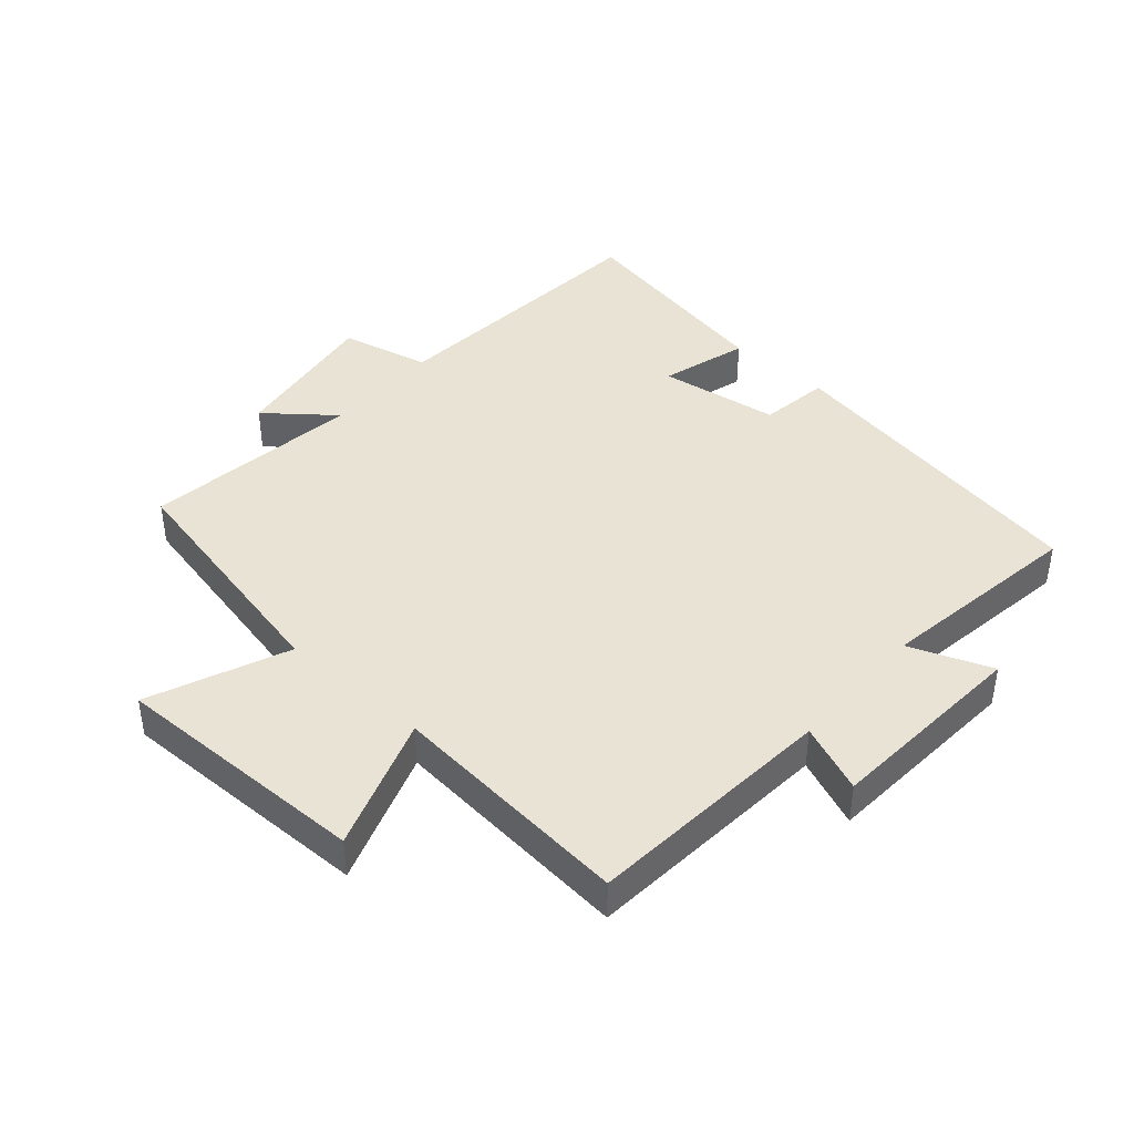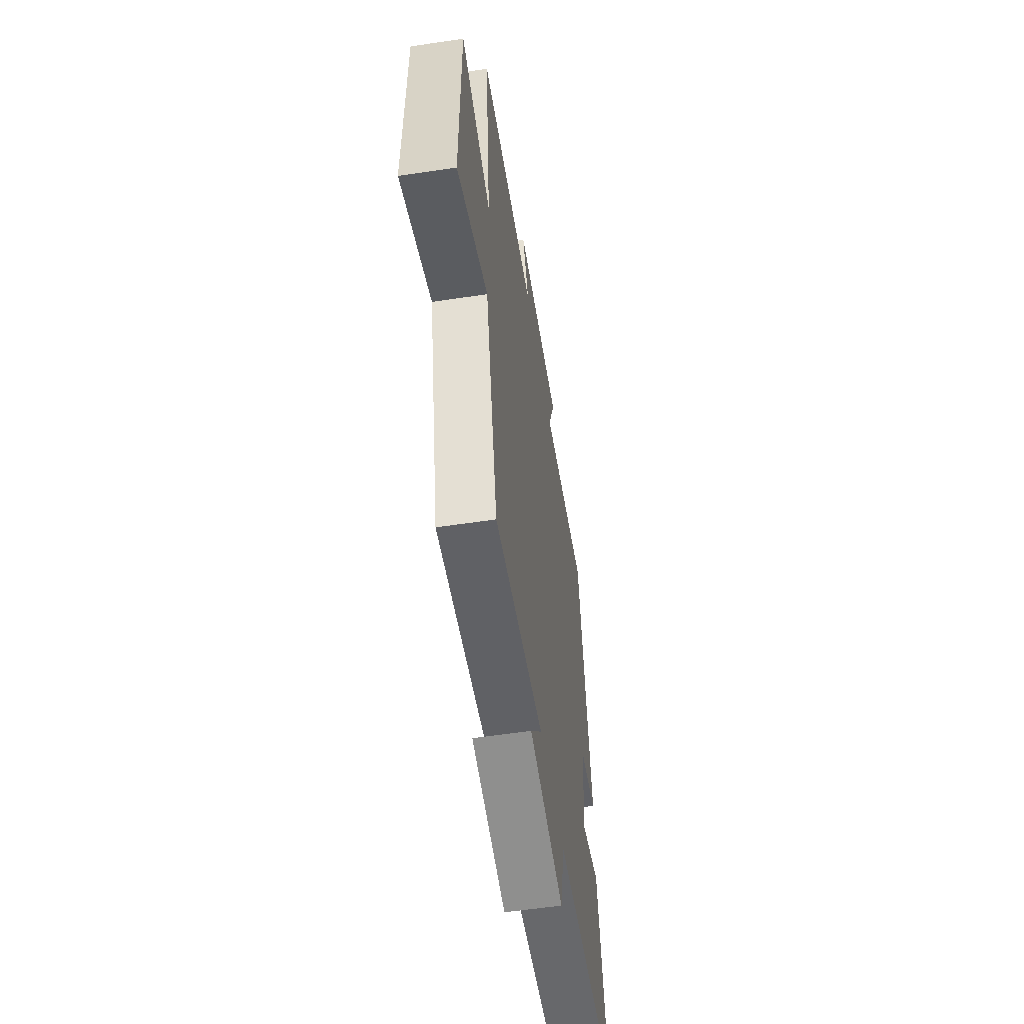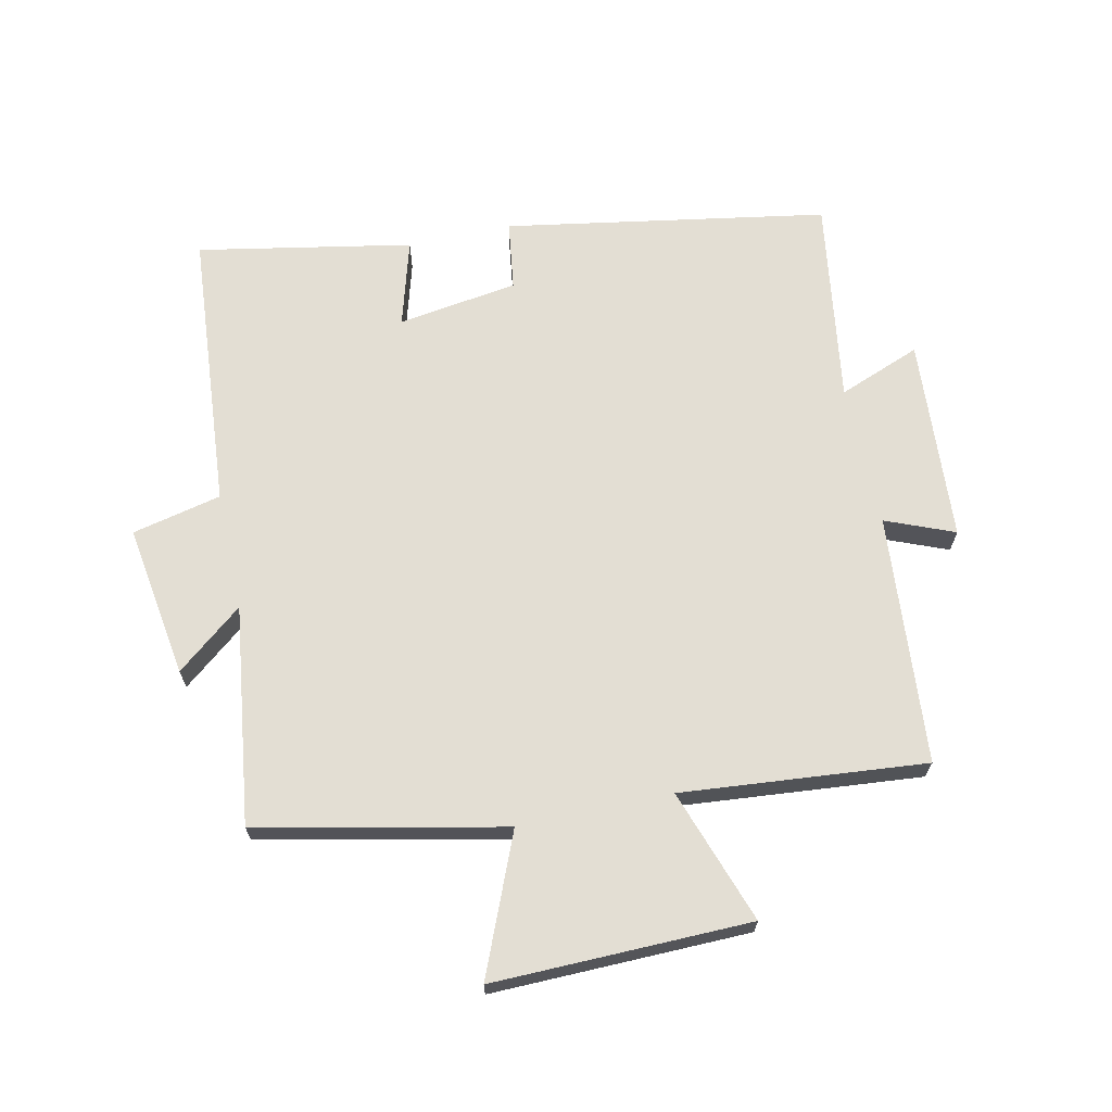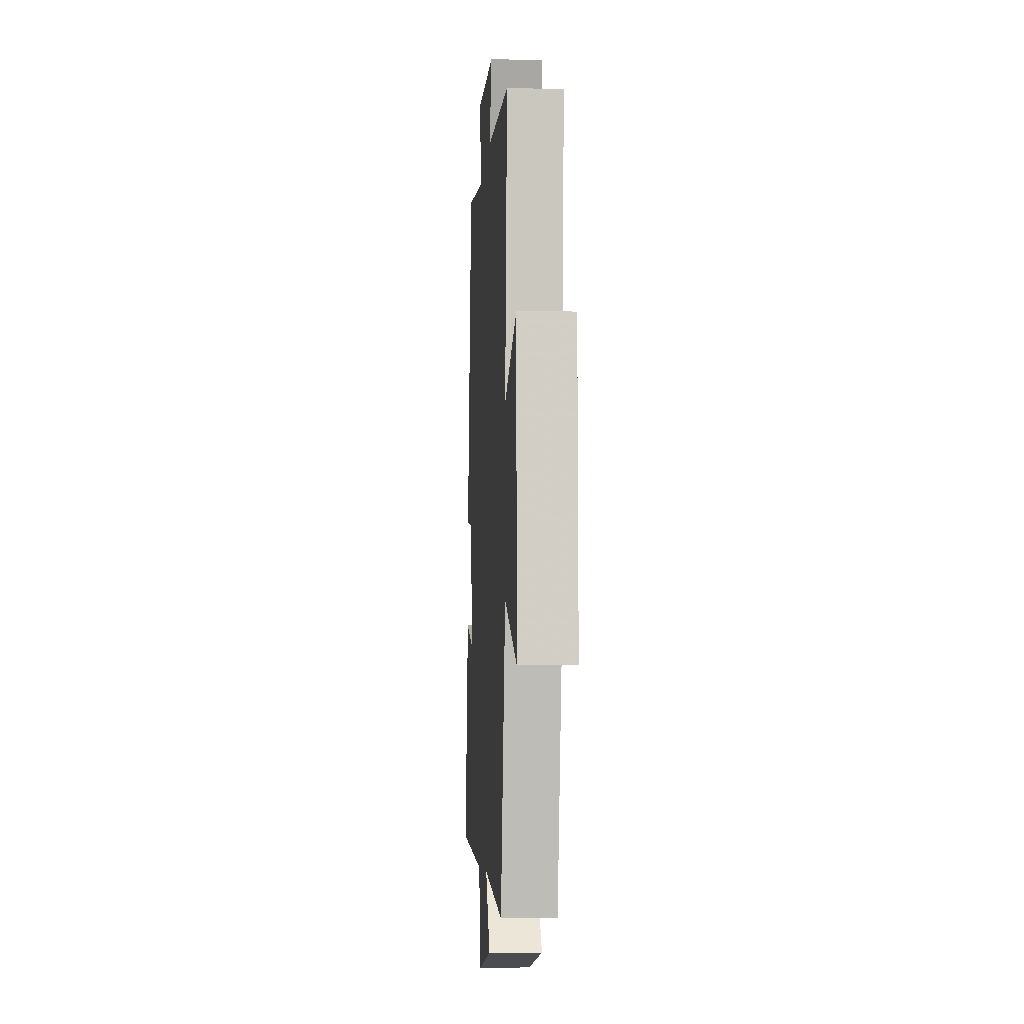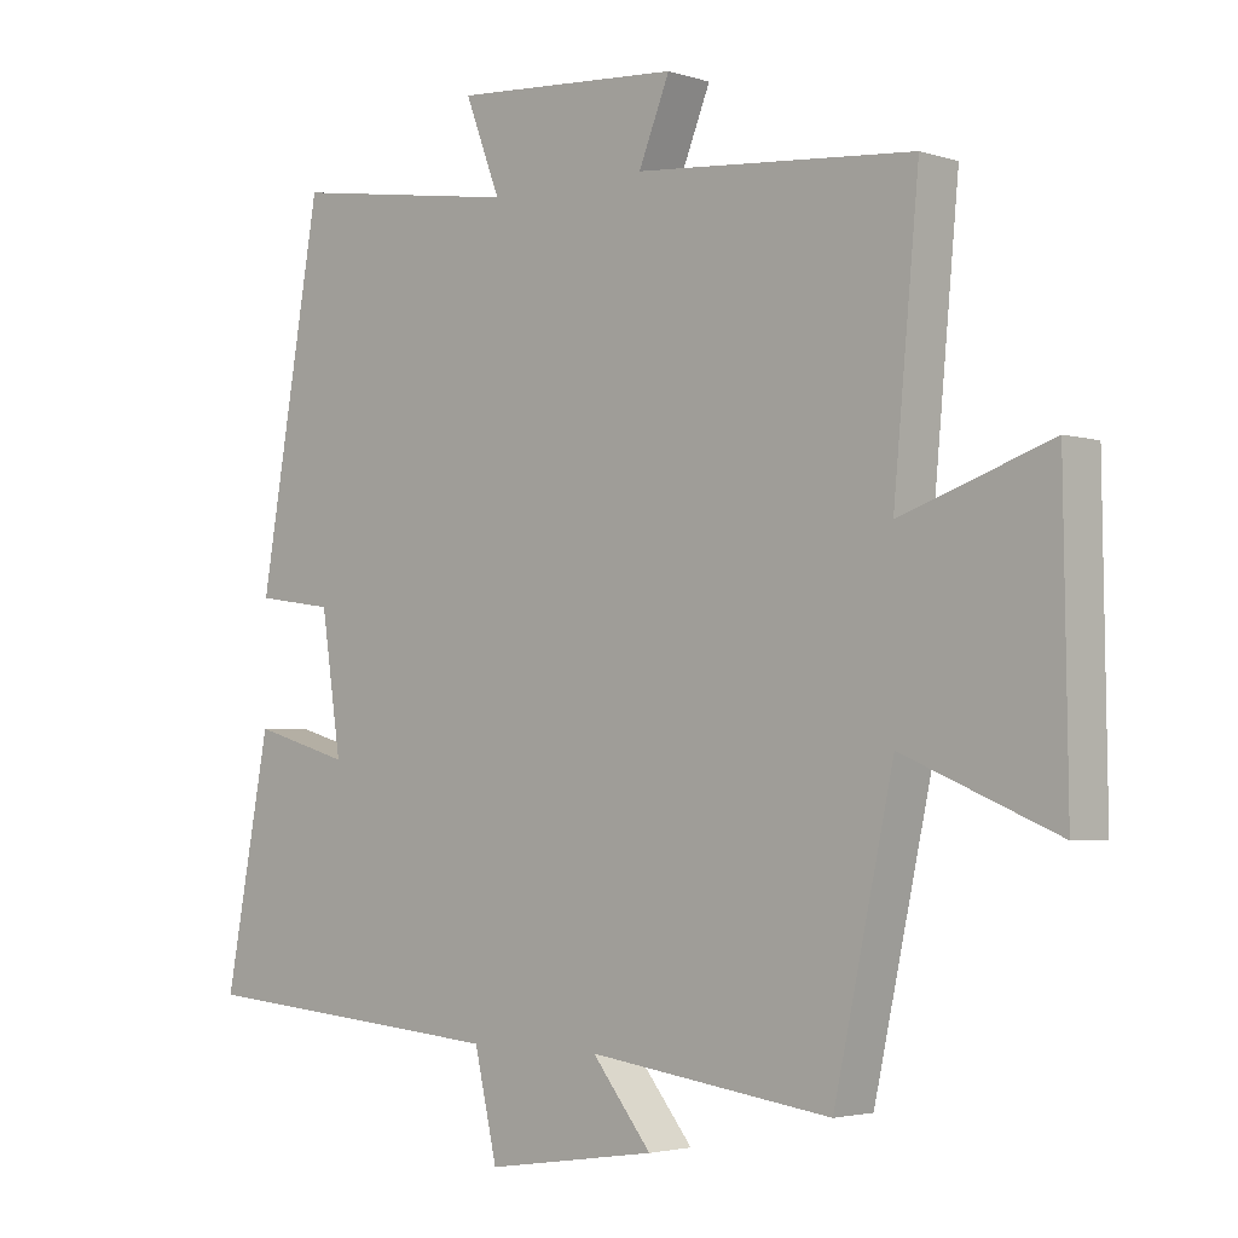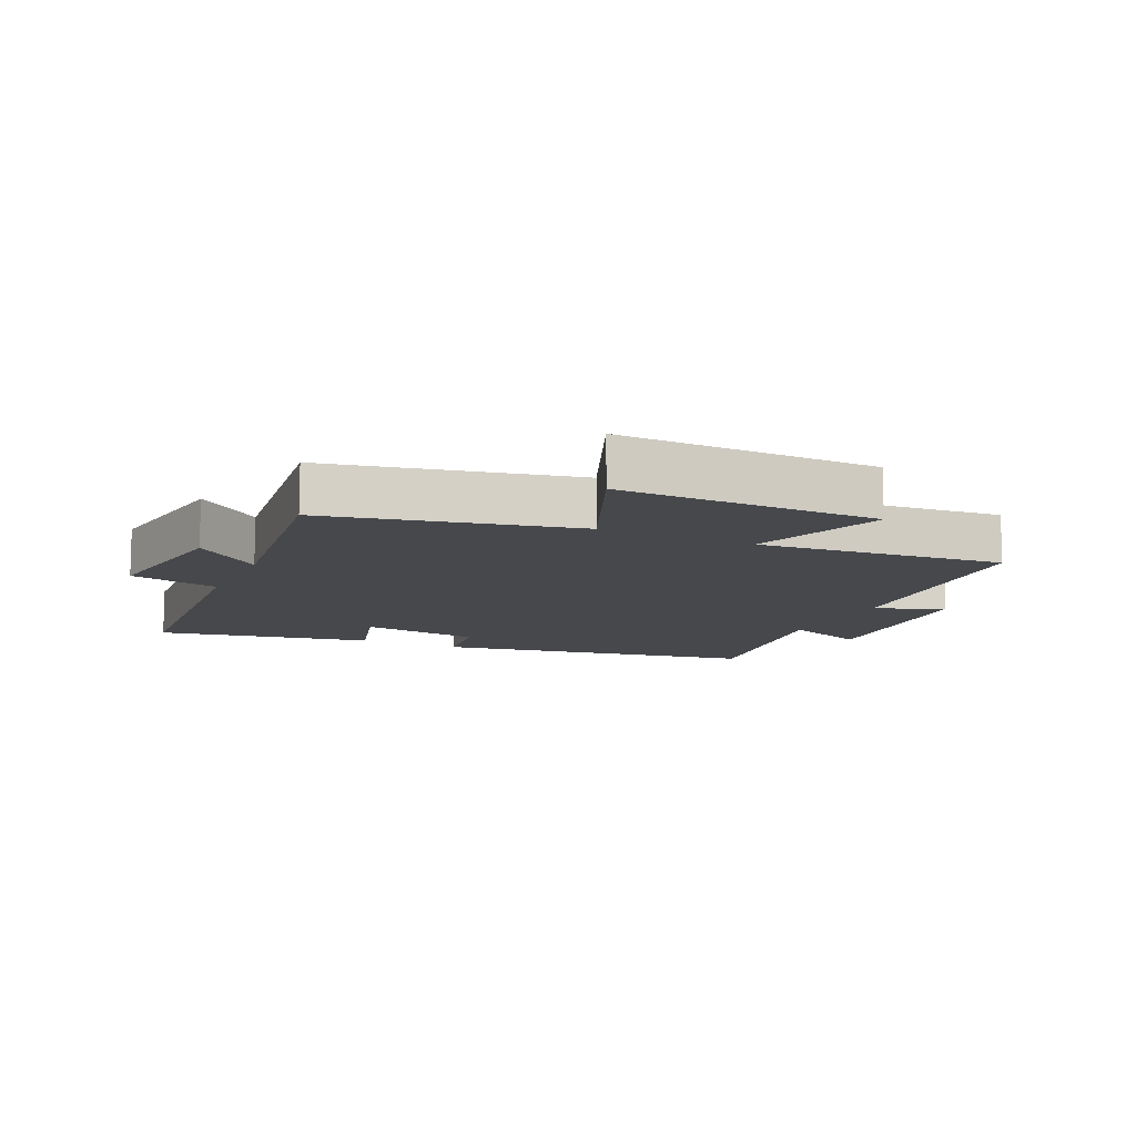
<metadata>
{"format":"obj","ext":"obj","renderer":"f3d","projection":"perspective","resolution":1024,"background":"white","views":[{"elev":42.0,"azim":-48.8,"up":"+Y"},{"elev":-57.1,"azim":-81.1,"up":"+Z"},{"elev":67.3,"azim":-102.3,"up":"+Y"},{"elev":-6.4,"azim":-93.6,"up":"+Z"},{"elev":-3.1,"azim":-137.4,"up":"+Z"},{"elev":-11.1,"azim":-114.9,"up":"+Y"}]}
</metadata>
<code>
v 0.564 0.07 -0.463
v 0.119 0.07 -0.5
v 0.087 0.07 -0.641
v -0.155 0.07 -0.605
v -0.071 0.07 -0.5
v -0.416 0.07 -0.547
v -0.5 0.07 -0.16
v -0.718 0.07 -0.251
v -0.712 0.07 0.155
v -0.5 0.07 0.082
v -0.536 0.07 0.467
v -0.141 0.07 0.5
v -0.185 0.07 0.608
v 0.137 0.07 0.63
v 0.087 0.07 0.5
v 0.412 0.07 0.549
v 0.5 0.07 0.041
v 0.39 0.07 0.025
v 0.362 0.07 -0.165
v 0.5 0.07 -0.125
v 0.564 0 -0.463
v 0.119 0 -0.5
v 0.087 0 -0.641
v -0.155 0 -0.605
v -0.071 0 -0.5
v -0.416 0 -0.547
v -0.5 0 -0.16
v -0.718 0 -0.251
v -0.712 0 0.155
v -0.5 0 0.082
v -0.536 0 0.467
v -0.141 0 0.5
v -0.185 0 0.608
v 0.137 0 0.63
v 0.087 0 0.5
v 0.412 0 0.549
v 0.5 0 0.041
v 0.39 0 0.025
v 0.362 0 -0.165
v 0.5 0 -0.125
f 19 20 1 2
f 18 19 2
f 15 16 17 18
f 15 18 2
f 12 13 14 15
f 10 11 12 15
f 10 15 2 3
f 7 8 9 10
f 5 6 7 10
f 5 10 3
f 3 4 5
f 22 21 40 39
f 22 39 38
f 38 37 36 35
f 22 38 35
f 35 34 33 32
f 35 32 31 30
f 23 22 35 30
f 30 29 28 27
f 30 27 26 25
f 23 30 25
f 25 24 23
f 1 21 22 2
f 2 22 23 3
f 3 23 24 4
f 4 24 25 5
f 5 25 26 6
f 6 26 27 7
f 7 27 28 8
f 8 28 29 9
f 9 29 30 10
f 10 30 31 11
f 11 31 32 12
f 12 32 33 13
f 13 33 34 14
f 14 34 35 15
f 15 35 36 16
f 16 36 37 17
f 17 37 38 18
f 18 38 39 19
f 19 39 40 20
f 20 40 21 1

</code>
